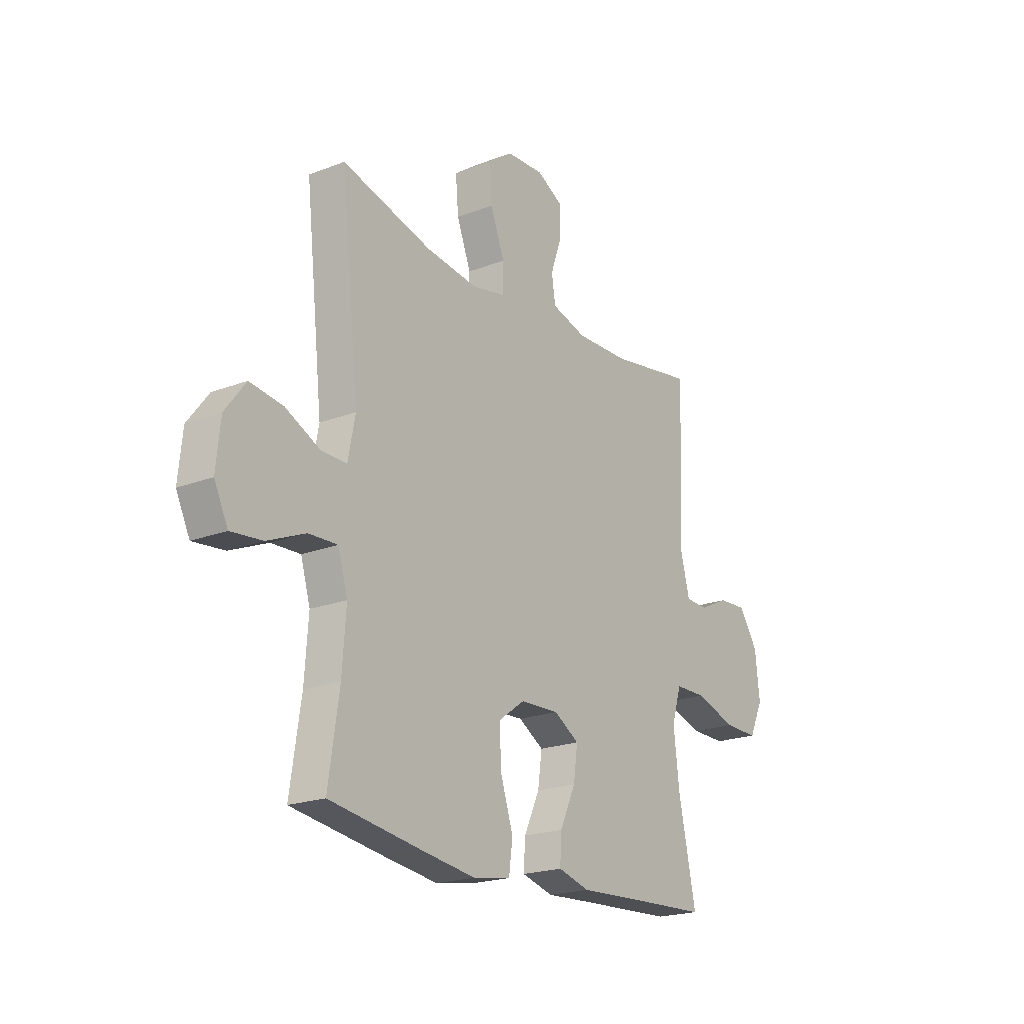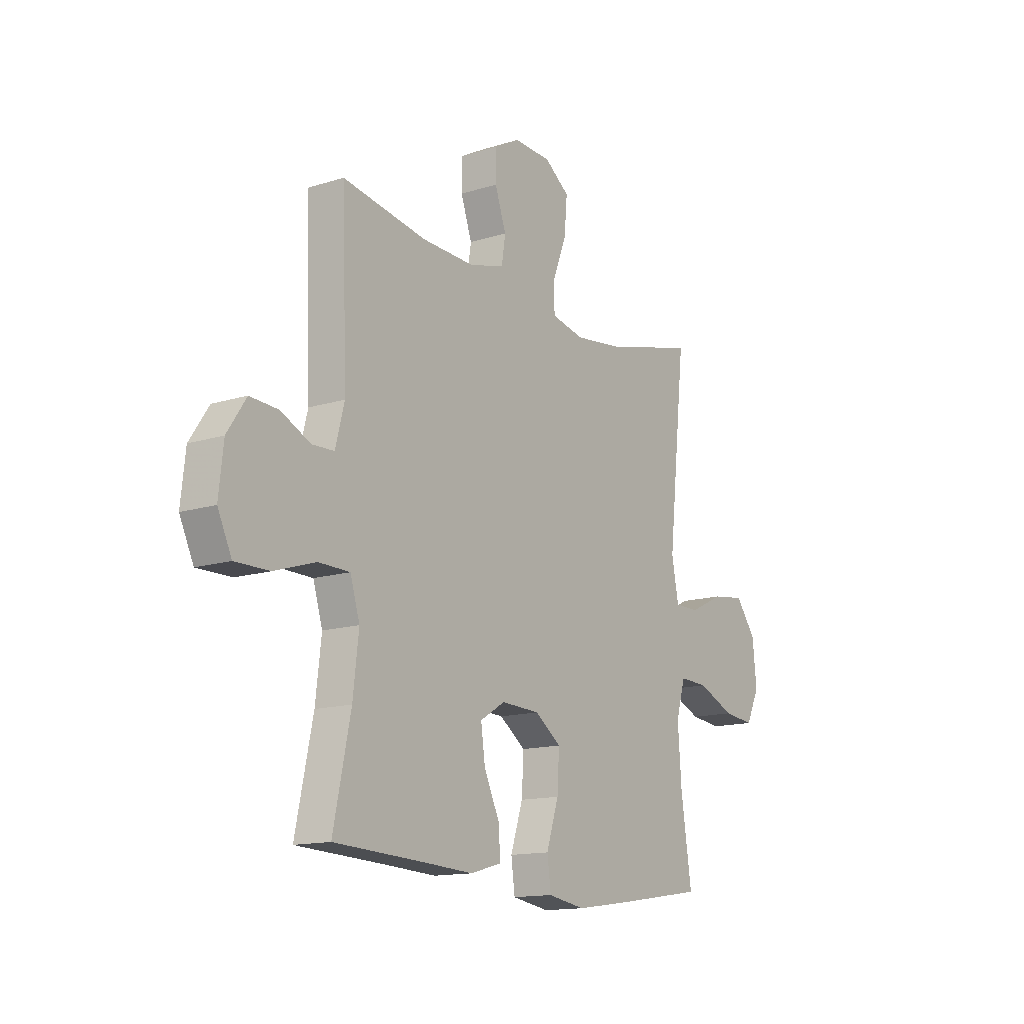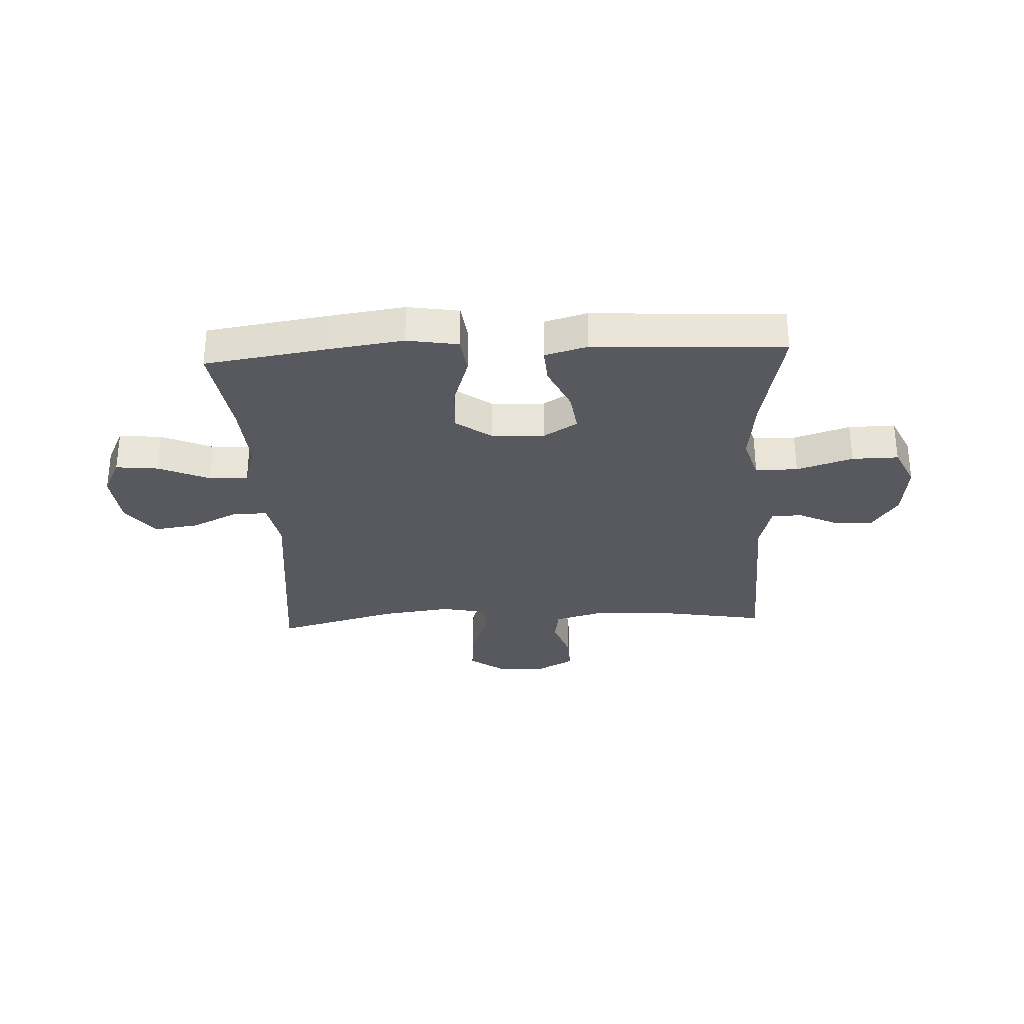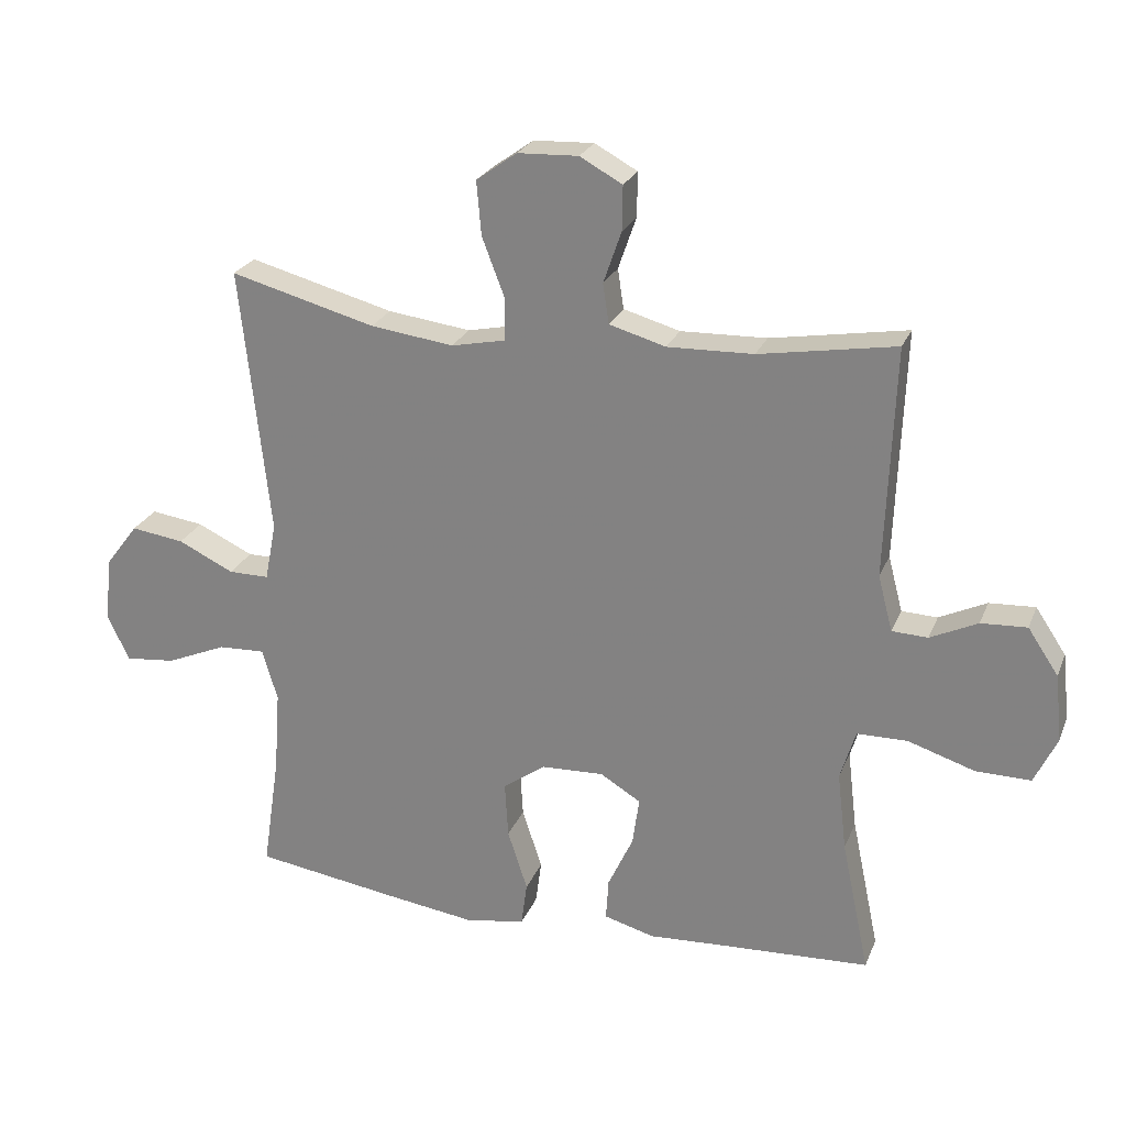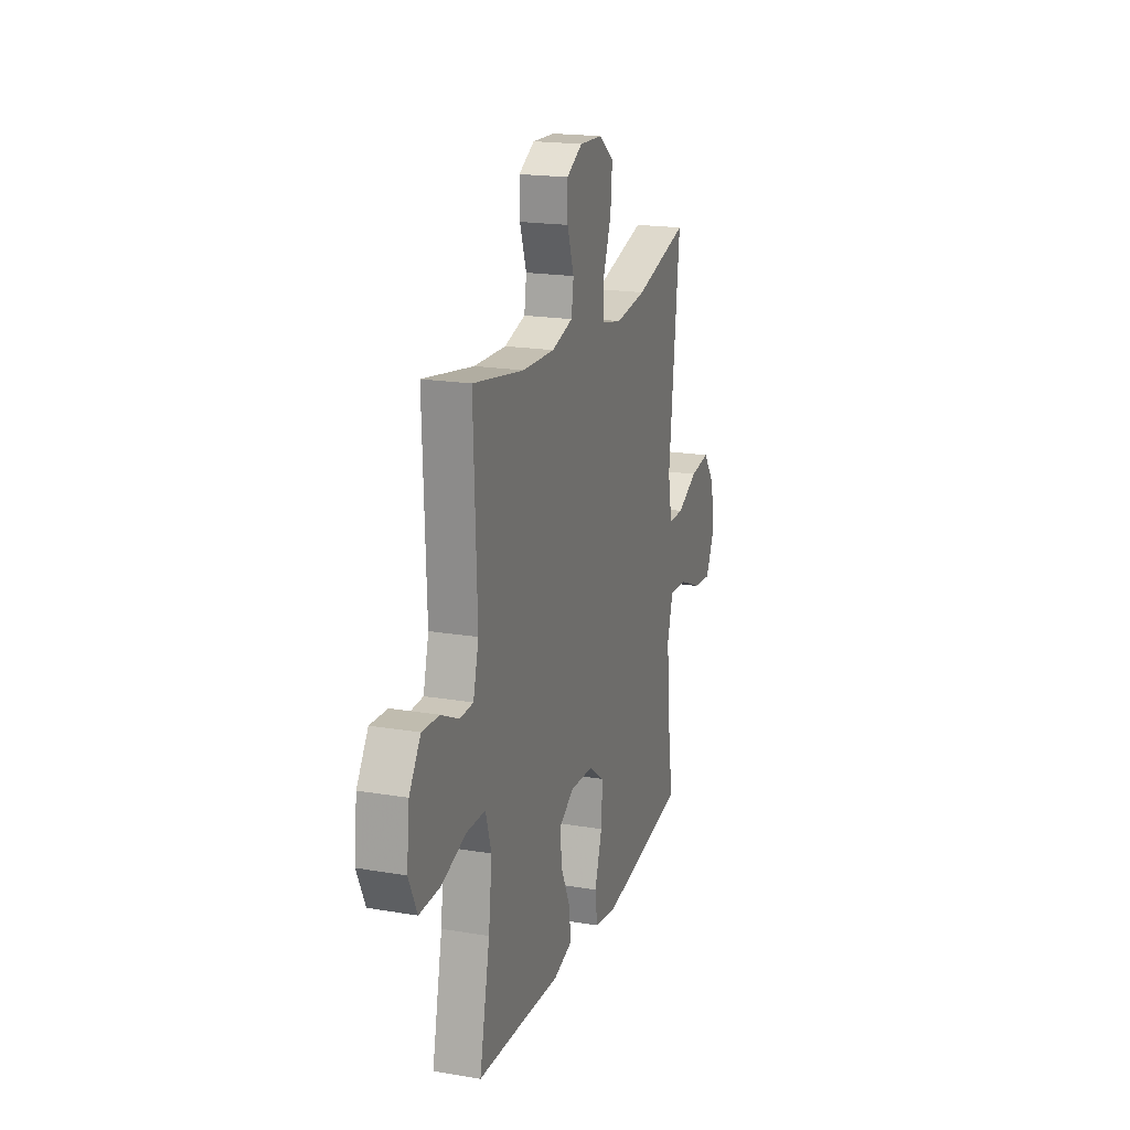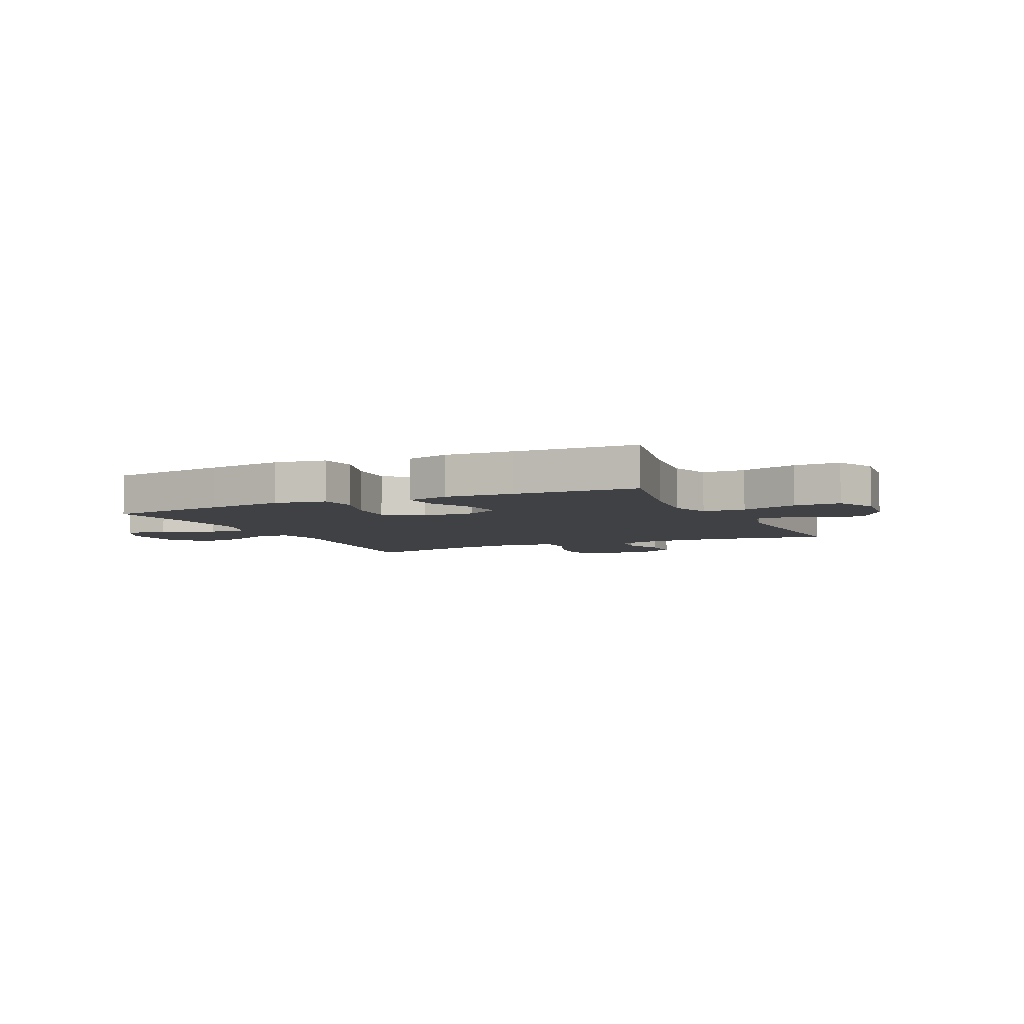
<metadata>
{"format":"obj","ext":"obj","renderer":"f3d","projection":"perspective","resolution":1024,"background":"white","views":[{"elev":-20.7,"azim":124.9,"up":"+Z"},{"elev":-14.1,"azim":-55.4,"up":"+Z"},{"elev":-30.4,"azim":-177.2,"up":"+Y"},{"elev":24.6,"azim":-161.4,"up":"+Z"},{"elev":19.3,"azim":-72.4,"up":"+Z"},{"elev":-5.6,"azim":-155.0,"up":"+Y"}]}
</metadata>
<code>
v 0.5 0.07 -0.5
v 0.285 0.07 -0.532
v 0.148 0.07 -0.551
v 0.057 0.07 -0.536
v 0.048 0.07 -0.469
v 0.078 0.07 -0.377
v 0.083 0.07 -0.293
v 0.019 0.07 -0.247
v -0.075 0.07 -0.243
v -0.136 0.07 -0.28
v -0.126 0.07 -0.352
v -0.088 0.07 -0.434
v -0.084 0.07 -0.497
v -0.16 0.07 -0.518
v -0.282 0.07 -0.511
v -0.5 0.07 -0.5
v -0.458 0.07 -0.299
v -0.444 0.07 -0.18
v -0.467 0.07 -0.105
v -0.543 0.07 -0.104
v -0.643 0.07 -0.136
v -0.726 0.07 -0.137
v -0.76 0.07 -0.065
v -0.749 0.07 0.036
v -0.703 0.07 0.105
v -0.634 0.07 0.101
v -0.563 0.07 0.067
v -0.509 0.07 0.069
v -0.487 0.07 0.153
v -0.5 0.07 0.5
v -0.295 0.07 0.465
v -0.166 0.07 0.461
v -0.081 0.07 0.485
v -0.072 0.07 0.545
v -0.099 0.07 0.623
v -0.1 0.07 0.69
v -0.036 0.07 0.725
v 0.055 0.07 0.721
v 0.116 0.07 0.677
v 0.109 0.07 0.596
v 0.075 0.07 0.507
v 0.076 0.07 0.443
v 0.157 0.07 0.426
v 0.282 0.07 0.442
v 0.5 0.07 0.5
v 0.456 0.07 0.097
v 0.473 0.07 0.009
v 0.534 0.07 0.009
v 0.618 0.07 0.049
v 0.698 0.07 0.06
v 0.748 0.07 -0.006
v 0.758 0.07 -0.105
v 0.725 0.07 -0.173
v 0.649 0.07 -0.165
v 0.558 0.07 -0.126
v 0.488 0.07 -0.123
v 0.465 0.07 -0.201
v 0.474 0.07 -0.325
v 0.5 0 -0.5
v 0.285 0 -0.532
v 0.148 0 -0.551
v 0.057 0 -0.536
v 0.048 0 -0.469
v 0.078 0 -0.377
v 0.083 0 -0.293
v 0.019 0 -0.247
v -0.075 0 -0.243
v -0.136 0 -0.28
v -0.126 0 -0.352
v -0.088 0 -0.434
v -0.084 0 -0.497
v -0.16 0 -0.518
v -0.282 0 -0.511
v -0.5 0 -0.5
v -0.458 0 -0.299
v -0.444 0 -0.18
v -0.467 0 -0.105
v -0.543 0 -0.104
v -0.643 0 -0.136
v -0.726 0 -0.137
v -0.76 0 -0.065
v -0.749 0 0.036
v -0.703 0 0.105
v -0.634 0 0.101
v -0.563 0 0.067
v -0.509 0 0.069
v -0.487 0 0.153
v -0.5 0 0.5
v -0.295 0 0.465
v -0.166 0 0.461
v -0.081 0 0.485
v -0.072 0 0.545
v -0.099 0 0.623
v -0.1 0 0.69
v -0.036 0 0.725
v 0.055 0 0.721
v 0.116 0 0.677
v 0.109 0 0.596
v 0.075 0 0.507
v 0.076 0 0.443
v 0.157 0 0.426
v 0.282 0 0.442
v 0.5 0 0.5
v 0.456 0 0.097
v 0.473 0 0.009
v 0.534 0 0.009
v 0.618 0 0.049
v 0.698 0 0.06
v 0.748 0 -0.006
v 0.758 0 -0.105
v 0.725 0 -0.173
v 0.649 0 -0.165
v 0.558 0 -0.126
v 0.488 0 -0.123
v 0.465 0 -0.201
v 0.474 0 -0.325
f 52 53 54 55
f 52 55 56
f 51 52 56
f 48 49 50 51
f 47 48 51 56
f 46 47 56 57
f 44 45 46
f 43 44 46 57
f 38 39 40 41
f 38 41 42
f 37 38 42
f 34 35 36 37
f 33 34 37 42
f 32 33 42
f 31 32 42 43
f 29 30 31
f 28 29 31 43
f 24 25 26 27
f 24 27 28
f 23 24 28
f 20 21 22 23
f 19 20 23 28
f 18 19 28 43
f 15 16 17
f 11 12 13 14
f 10 11 14 15
f 3 4 5 6
f 3 6 7
f 58 1 2 3
f 58 3 7
f 57 58 7 8
f 43 57 8 9
f 18 43 9 10
f 10 15 17 18
f 113 112 111 110
f 114 113 110
f 114 110 109
f 109 108 107 106
f 114 109 106 105
f 115 114 105 104
f 104 103 102
f 115 104 102 101
f 99 98 97 96
f 100 99 96
f 100 96 95
f 95 94 93 92
f 100 95 92 91
f 100 91 90
f 101 100 90 89
f 89 88 87
f 101 89 87 86
f 85 84 83 82
f 86 85 82
f 86 82 81
f 81 80 79 78
f 86 81 78 77
f 101 86 77 76
f 75 74 73
f 72 71 70 69
f 73 72 69 68
f 64 63 62 61
f 65 64 61
f 61 60 59 116
f 65 61 116
f 66 65 116 115
f 67 66 115 101
f 68 67 101 76
f 76 75 73 68
f 1 59 60 2
f 2 60 61 3
f 3 61 62 4
f 4 62 63 5
f 5 63 64 6
f 6 64 65 7
f 7 65 66 8
f 8 66 67 9
f 9 67 68 10
f 10 68 69 11
f 11 69 70 12
f 12 70 71 13
f 13 71 72 14
f 14 72 73 15
f 15 73 74 16
f 16 74 75 17
f 17 75 76 18
f 18 76 77 19
f 19 77 78 20
f 20 78 79 21
f 21 79 80 22
f 22 80 81 23
f 23 81 82 24
f 24 82 83 25
f 25 83 84 26
f 26 84 85 27
f 27 85 86 28
f 28 86 87 29
f 29 87 88 30
f 30 88 89 31
f 31 89 90 32
f 32 90 91 33
f 33 91 92 34
f 34 92 93 35
f 35 93 94 36
f 36 94 95 37
f 37 95 96 38
f 38 96 97 39
f 39 97 98 40
f 40 98 99 41
f 41 99 100 42
f 42 100 101 43
f 43 101 102 44
f 44 102 103 45
f 45 103 104 46
f 46 104 105 47
f 47 105 106 48
f 48 106 107 49
f 49 107 108 50
f 50 108 109 51
f 51 109 110 52
f 52 110 111 53
f 53 111 112 54
f 54 112 113 55
f 55 113 114 56
f 56 114 115 57
f 57 115 116 58
f 58 116 59 1

</code>
